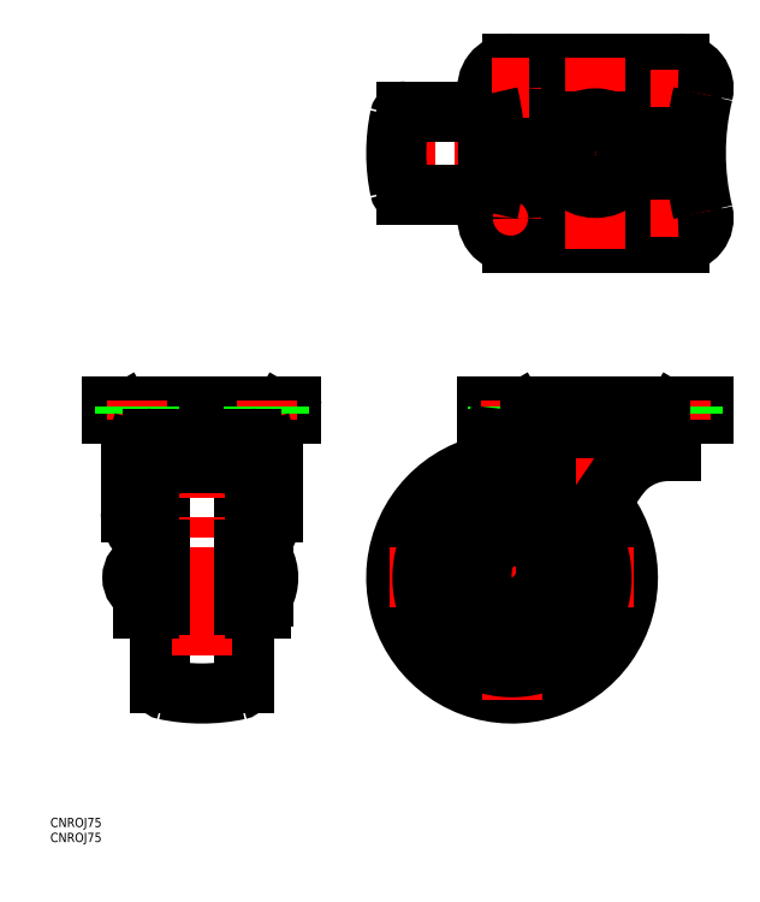
<metadata>
{"format":"dxf","ext":"dxf","renderer":"ezdxf+matplotlib","layout":"modelspace","background":"white","min_lineweight":24,"dpi":150}
</metadata>
<code>
0
SECTION
2
ENTITIES
0
LINE
8
0
10
35
20
-84.22
30
0
11
-35
21
-84.22
31
0
0
LINE
8
0
10
35
20
-81.92
30
0
11
-35
21
-81.92
31
0
0
LINE
8
CENTER
10
21.45
20
21
30
0
11
33.55
21
21
31
0
0
LINE
8
0
10
-27
20
29
30
0
11
27
21
29
31
0
0
LINE
8
CENTER
10
21.45
20
-21
30
0
11
33.55
21
-21
31
0
0
CIRCLE
8
0
10
27.5
20
-21
30
0
40
4.05
0
CIRCLE
8
0
10
27.5
20
21
30
0
40
4.05
0
LINE
8
0
10
-27
20
-29
30
0
11
27
21
-29
31
0
0
LINE
8
CENTER
10
37
20
0
30
0
11
-66.5
21
0
31
0
0
LINE
8
CENTER
10
-104.1
20
-137.4
30
0
11
-151.9
21
-137.4
31
0
0
ARC
8
0
10
-107.4
20
-91.92
30
0
40
3
50
0
51
90
0
ARC
8
0
10
-115.2
20
-116.3
30
0
40
10.74
50
308.9
51
0
0
ARC
8
0
10
-105.2
20
-83.92
30
0
40
3
50
270
51
330.2
0
LINE
8
0
10
-113.9
20
-103.1
30
0
11
-113.9
21
-171.7
31
0
0
LINE
8
0
10
-140.9
20
-171.7
30
0
11
-140.9
21
-103.1
31
0
0
LINE
8
CENTER
10
-127.4
20
-79.92
30
0
11
-127.4
21
-176.9
31
0
0
LINE
8
0
10
-108.4
20
-95.42
30
0
11
-108.4
21
-147.4
31
0
0
ARC
8
0
10
-139.7
20
-116.3
30
0
40
10.74
50
180
51
231.1
0
LINE
8
0
10
-146.4
20
-147.4
30
0
11
-146.4
21
-95.42
31
0
0
LINE
8
0
10
-144.4
20
-147.4
30
0
11
-146.4
21
-147.4
31
0
0
LINE
8
0
10
-144.4
20
-141.4
30
0
11
-142.9
21
-141.4
31
0
0
LINE
8
0
10
-144.4
20
-133.4
30
0
11
-142.9
21
-133.4
31
0
0
LINE
8
0
10
-108.4
20
-147.4
30
0
11
-110.4
21
-147.4
31
0
0
LINE
8
0
10
-110.4
20
-141.4
30
0
11
-111.9
21
-141.4
31
0
0
LINE
8
0
10
-111.9
20
-133.4
30
0
11
-110.4
21
-133.4
31
0
0
LINE
8
0
10
-147.4
20
-88.92
30
0
11
-107.4
21
-88.92
31
0
0
LINE
8
0
10
-149.7
20
-86.92
30
0
11
-105.2
21
-86.92
31
0
0
LINE
8
0
10
-156.4
20
-84.22
30
0
11
-98.44
21
-84.22
31
0
0
LINE
8
0
10
-156.4
20
-81.92
30
0
11
-98.44
21
-81.92
31
0
0
LINE
8
0
10
-150.4
20
-116.3
30
0
11
-150.4
21
-91.92
31
0
0
LINE
8
0
10
-156.4
20
-84.22
30
0
11
-156.4
21
-81.92
31
0
0
ARC
8
0
10
-147.4
20
-91.92
30
0
40
3
50
90
51
180
0
ARC
8
0
10
-149.7
20
-83.92
30
0
40
3
50
209.8
51
270
0
LINE
8
0
10
-152.3
20
-85.42
30
0
11
-152.9
21
-84.22
31
0
0
ARC
8
0
10
-27
20
-137.4
30
0
40
37.5
50
98.79
51
40.3
0
LINE
8
CENTER
10
-27
20
-176.9
30
0
11
-27
21
-97.92
31
0
0
LINE
8
CENTER
10
-66.5
20
-137.4
30
0
11
12.5
21
-137.4
31
0
0
LINE
8
0
10
-104.4
20
-116.3
30
0
11
-104.4
21
-91.92
31
0
0
LINE
8
0
10
-98.44
20
-84.22
30
0
11
-98.44
21
-81.92
31
0
0
LINE
8
0
10
-102.6
20
-85.42
30
0
11
-101.9
21
-84.22
31
0
0
LINE
8
CENTER
10
0
20
-79.92
30
0
11
0
21
-113.6
31
0
0
CIRCLE
8
0
10
-27
20
-137.4
30
0
40
6
0
LINE
8
0
10
-35
20
-84.22
30
0
11
-35
21
-81.92
31
0
0
LINE
8
0
10
-24.81
20
-85.42
30
0
11
-25.51
21
-84.22
31
0
0
LINE
8
0
10
24.5
20
-92.42
30
0
11
24.5
21
-96.42
31
0
0
LINE
8
0
10
24.5
20
-96.42
30
0
11
23.58
21
-96.42
31
0
0
LINE
8
0
10
22.22
20
-86.92
30
0
11
-22.22
21
-86.92
31
0
0
ARC
8
0
10
21
20
-92.42
30
0
40
3.5
50
0
51
90
0
LINE
8
0
10
24.81
20
-85.42
30
0
11
25.51
21
-84.22
31
0
0
CIRCLE
8
0
10
0
20
0
30
0
40
22.5
0
CIRCLE
8
0
10
0
20
0
30
0
40
21
0
LINE
8
CENTER
10
-27.5
20
14.95
30
0
11
-27.5
21
27.05
31
0
0
CIRCLE
8
0
10
-27.5
20
21
30
0
40
4.05
0
ARC
8
0
10
-27
20
21
30
0
40
8
50
90
51
193.6
0
LINE
8
CENTER
10
0
20
-31
30
0
11
0
21
31
31
0
0
LINE
8
0
10
-33.63
20
13.5
30
0
11
-61.31
21
13.5
31
0
0
LINE
8
0
10
-61.31
20
-13.5
30
0
11
-33.63
21
-13.5
31
0
0
LINE
8
CENTER
10
-27.5
20
-14.95
30
0
11
-27.5
21
-27.05
31
0
0
ARC
8
0
10
-27
20
-21
30
0
40
8
50
166.4
51
270
0
CIRCLE
8
0
10
0
20
0
30
0
40
11.25
0
LINE
8
CENTER
10
-21.45
20
-21
30
0
11
-33.55
21
-21
31
0
0
CIRCLE
8
0
10
-27.5
20
-21
30
0
40
4.05
0
LINE
8
CENTER
10
-21.45
20
21
30
0
11
-33.55
21
21
31
0
0
LINE
8
0
10
35
20
-84.22
30
0
11
35
21
-81.92
31
0
0
LINE
8
CENTER
10
27.5
20
14.95
30
0
11
27.5
21
27.05
31
0
0
ARC
8
0
10
27
20
21
30
0
40
8
50
346.4
51
90
0
LINE
8
CENTER
10
27.5
20
-14.95
30
0
11
27.5
21
-27.05
31
0
0
ARC
8
0
10
27
20
-21
30
0
40
8
50
270
51
13.58
0
LINE
8
CENTER
10
27.5
20
-79.92
30
0
11
27.5
21
-86.22
31
0
0
LINE
8
CENTER
10
-27.5
20
-79.92
30
0
11
-27.5
21
-86.22
31
0
0
LINE
8
0
10
23.45
20
-81.92
30
0
11
23.45
21
-84.22
31
0
0
LINE
8
0
10
31.55
20
-81.92
30
0
11
31.55
21
-84.22
31
0
0
LINE
8
CENTER
10
-148.4
20
-79.92
30
0
11
-148.4
21
-86.22
31
0
0
LINE
8
CENTER
10
-106.4
20
-79.92
30
0
11
-106.4
21
-86.22
31
0
0
LINE
8
0
10
-23.45
20
-81.92
30
0
11
-23.45
21
-84.22
31
0
0
LINE
8
0
10
-31.55
20
-81.92
30
0
11
-31.55
21
-84.22
31
0
0
LINE
8
0
10
-102.4
20
-81.92
30
0
11
-102.4
21
-84.22
31
0
0
LINE
8
0
10
-110.5
20
-81.92
30
0
11
-110.5
21
-84.22
31
0
0
LINE
8
0
10
-144.4
20
-81.92
30
0
11
-144.4
21
-84.22
31
0
0
LINE
8
0
10
-152.5
20
-81.92
30
0
11
-152.5
21
-84.22
31
0
0
ARC
8
0
10
-6.5
20
-7.1e-15
30
0
40
58
50
168.1
51
191.9
0
ARC
8
0
10
-61.31
20
-11.5
30
0
40
2
50
191.9
51
270
0
ARC
8
0
10
-61.31
20
11.5
30
0
40
2
50
90
51
168.1
0
ARC
8
0
10
-127.4
20
-157.9
30
0
40
58
50
78.15
51
101.9
0
ARC
8
0
10
-127.4
20
-116.9
30
0
40
58
50
258.1
51
281.9
0
ARC
8
0
10
-115.9
20
-171.7
30
0
40
2
50
281.9
51
0
0
ARC
8
0
10
-138.9
20
-171.7
30
0
40
2
50
180
51
258.1
0
ARC
8
0
10
-115.9
20
-103.1
30
0
40
2
50
0
51
78.15
0
ARC
8
0
10
-138.9
20
-103.1
30
0
40
2
50
101.9
51
180
0
INSERT
8
0
2
*U11
10
0
20
0
30
0
0
INSERT
8
0
2
*U12
10
0
20
0
30
0
0
ARC
8
0
10
-22.22
20
-83.92
30
0
40
3
50
210
51
270
0
ARC
8
0
10
22.22
20
-83.92
30
0
40
3
50
270
51
330
0
CIRCLE
8
0
10
0
20
0
30
0
40
9.25
0
LINE
8
0
10
21
20
-88.92
30
0
11
-21
21
-88.92
31
0
0
ARC
8
0
10
-27
20
-137.4
30
0
40
10
50
173.3
51
325.8
0
ARC
8
0
10
-27
20
-137.4
30
0
40
25
50
106.9
51
32.18
0
ARC
8
0
10
-27
20
-137.4
30
0
40
29
50
103.5
51
35.59
0
LINE
8
0
10
-21.3
20
-92.42
30
0
11
-34.8
21
-92.42
31
0
0
LINE
8
0
10
-18.73
20
-143.1
30
0
11
7.047
21
-105.2
31
0
0
LINE
8
0
10
-36.93
20
-136.3
30
0
11
-31.8
21
-92.42
31
0
0
ARC
8
0
10
-21
20
-92.42
30
0
40
3.5
50
90
51
150
0
ARC
8
0
10
-27.06
20
-88.92
30
0
40
3.5
50
270
51
330
0
LINE
8
0
10
-16
20
-135
30
0
11
-16
21
-94.92
31
0
0
LINE
8
0
10
-34.8
20
-92.42
30
0
11
-34.8
21
-94.42
31
0
0
LINE
8
0
10
-34.8
20
-94.42
30
0
11
-32.03
21
-94.42
31
0
0
LINE
8
0
10
-143.4
20
-92.42
30
0
11
-111.4
21
-92.42
31
0
0
LINE
8
0
10
-110.4
20
-95.42
30
0
11
-110.4
21
-147.4
31
0
0
LINE
8
0
10
-144.4
20
-147.4
30
0
11
-144.4
21
-95.42
31
0
0
LINE
8
0
10
-143.4
20
-94.42
30
0
11
-111.4
21
-94.42
31
0
0
ARC
8
0
10
-111.4
20
-95.42
30
0
40
3
50
0
51
90
0
ARC
8
0
10
-143.4
20
-95.42
30
0
40
3
50
90
51
180
0
ARC
8
0
10
-111.4
20
-95.42
30
0
40
1
50
360
51
90
0
ARC
8
0
10
-143.4
20
-95.42
30
0
40
1
50
90
51
180
0
LINE
8
0
10
-140.9
20
-128.4
30
0
11
-142.4
21
-128.4
31
0
0
LINE
8
0
10
-140.9
20
-146.4
30
0
11
-142.4
21
-146.4
31
0
0
LINE
8
0
10
-111.9
20
-128.9
30
0
11
-111.9
21
-145.9
31
0
0
LINE
8
0
10
-142.9
20
-145.9
30
0
11
-142.9
21
-128.9
31
0
0
LINE
8
0
10
-113.9
20
-128.4
30
0
11
-112.4
21
-128.4
31
0
0
LINE
8
0
10
-113.9
20
-146.4
30
0
11
-112.4
21
-146.4
31
0
0
LINE
8
0
10
-108.4
20
-143.4
30
0
11
-107.4
21
-143.4
31
0
0
LINE
8
0
10
-108.4
20
-131.4
30
0
11
-107.4
21
-131.4
31
0
0
LINE
8
0
10
-107.4
20
-131.4
30
0
11
-107.4
21
-143.4
31
0
0
ARC
8
0
10
-118.7
20
-137.4
30
0
40
12.75
50
331.9
51
28.07
0
ARC
8
0
10
-144.6
20
-137.4
30
0
40
5.321
50
110
51
250
0
ARC
8
0
10
23.58
20
-116.4
30
0
40
20
50
90
51
145.8
0
ARC
8
0
10
16
20
-87.92
30
0
40
3
50
340.5
51
19.47
0
ARC
8
0
10
-16
20
-87.92
30
0
40
3
50
160.5
51
199.5
0
ARC
8
0
10
-111.4
20
-87.92
30
0
40
3
50
340.5
51
19.47
0
ARC
8
0
10
-143.4
20
-87.92
30
0
40
3
50
160.5
51
199.5
0
ARC
8
0
10
-114
20
0
30
0
40
81.45
50
346.4
51
13.58
0
ARC
8
0
10
114
20
0
30
0
40
81.45
50
166.4
51
193.6
0
ARC
8
0
10
-112.4
20
-128.9
30
0
40
0.5
50
360
51
90
0
ARC
8
0
10
-112.4
20
-145.9
30
0
40
0.5
50
270
51
360
0
ARC
8
0
10
-142.4
20
-145.9
30
0
40
0.5
50
180
51
270
0
ARC
8
0
10
-142.4
20
-128.9
30
0
40
0.5
50
90
51
180
0
LINE
8
0
10
-25.9
20
-147.4
30
0
11
-25.9
21
-162.4
31
0
0
LINE
8
0
10
-28.1
20
-147.4
30
0
11
-28.1
21
-162.4
31
0
0
LINE
8
0
10
-19.19
20
-143.7
30
0
11
-8.562
21
-154.3
31
0
0
LINE
8
0
10
-20.75
20
-145.2
30
0
11
-10.12
21
-155.9
31
0
0
LINE
8
0
10
-36.94
20
-136.3
30
0
11
-51.98
21
-136.3
31
0
0
LINE
8
0
10
-36.94
20
-138.5
30
0
11
-51.98
21
-138.5
31
0
0
LINE
8
0
10
-33.25
20
-145.2
30
0
11
-43.88
21
-155.9
31
0
0
LINE
8
0
10
-34.81
20
-143.7
30
0
11
-45.44
21
-154.3
31
0
0
LINE
8
0
10
-15.65
20
-138.5
30
0
11
-2.024
21
-138.5
31
0
0
LINE
8
0
10
-14.16
20
-136.3
30
0
11
-2.024
21
-136.3
31
0
0
LINE
8
0
10
-36.18
20
-129.8
30
0
11
-45.44
21
-120.5
31
0
0
LINE
8
0
10
-35.85
20
-127
30
0
11
-43.88
21
-119
31
0
0
ARC
8
0
10
26.87
20
0
30
0
40
61.67
50
168.2
51
191.8
0
LINE
8
0
10
-141.5
20
-100.4
30
0
11
-135
21
-100.4
31
0
0
LINE
8
0
10
-144.4
20
-96.92
30
0
11
-110.4
21
-96.92
31
0
0
LINE
8
0
10
-144.4
20
-97.92
30
0
11
-142.2
21
-100.1
31
0
0
LINE
8
0
10
-110.4
20
-97.92
30
0
11
-112.6
21
-100.1
31
0
0
LINE
8
0
10
-119.8
20
-100.4
30
0
11
-113.4
21
-100.4
31
0
0
ARC
8
0
10
-113.4
20
-99.42
30
0
40
1
50
270
51
315
0
ARC
8
0
10
-141.5
20
-99.42
30
0
40
1
50
225
51
270
0
VIEWPORT
8
0
10
128.5
20
97.5
30
0
40
622.9
41
222.2
68
     1
69
     1
0
VIEWPORT
8
0
10
128.5
20
97.5
30
0
40
205.6
41
156
68
     2
69
     2
0
ENDSEC
0
EOF

</code>
